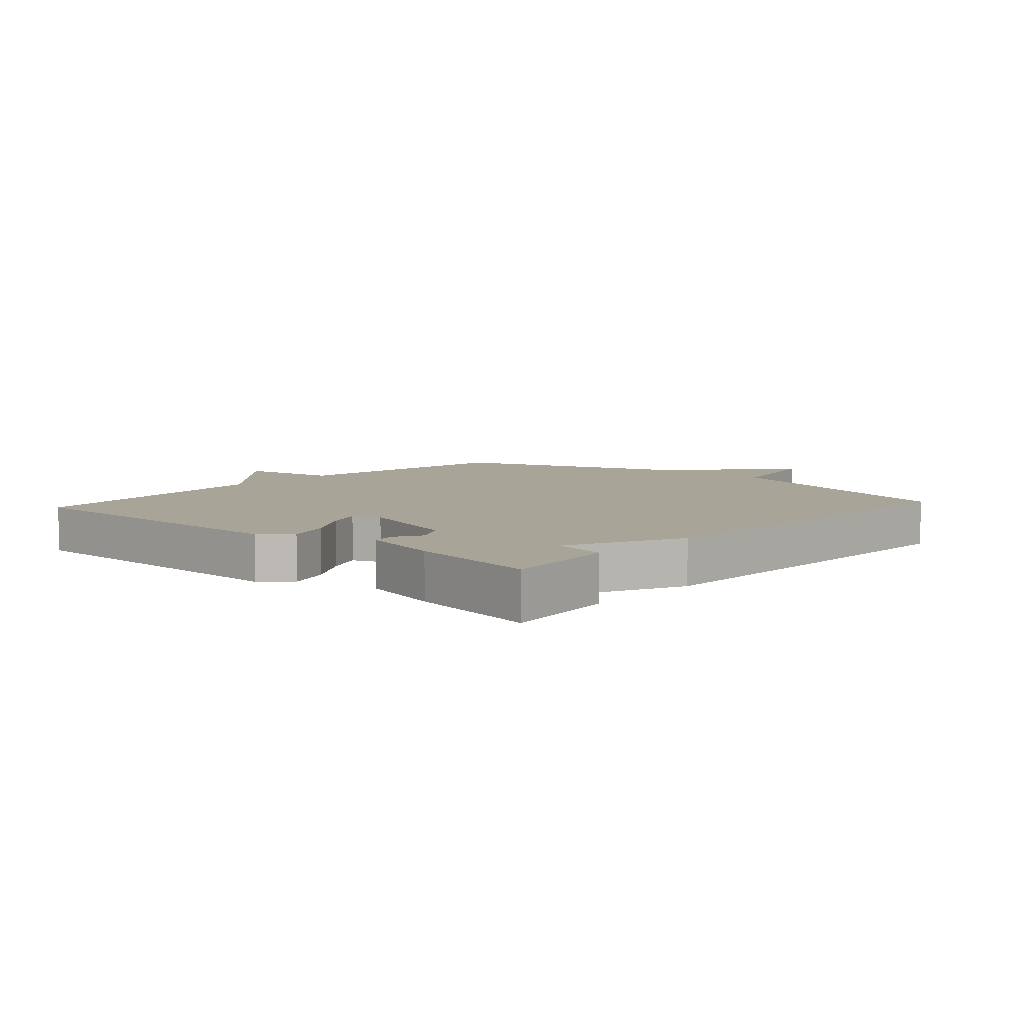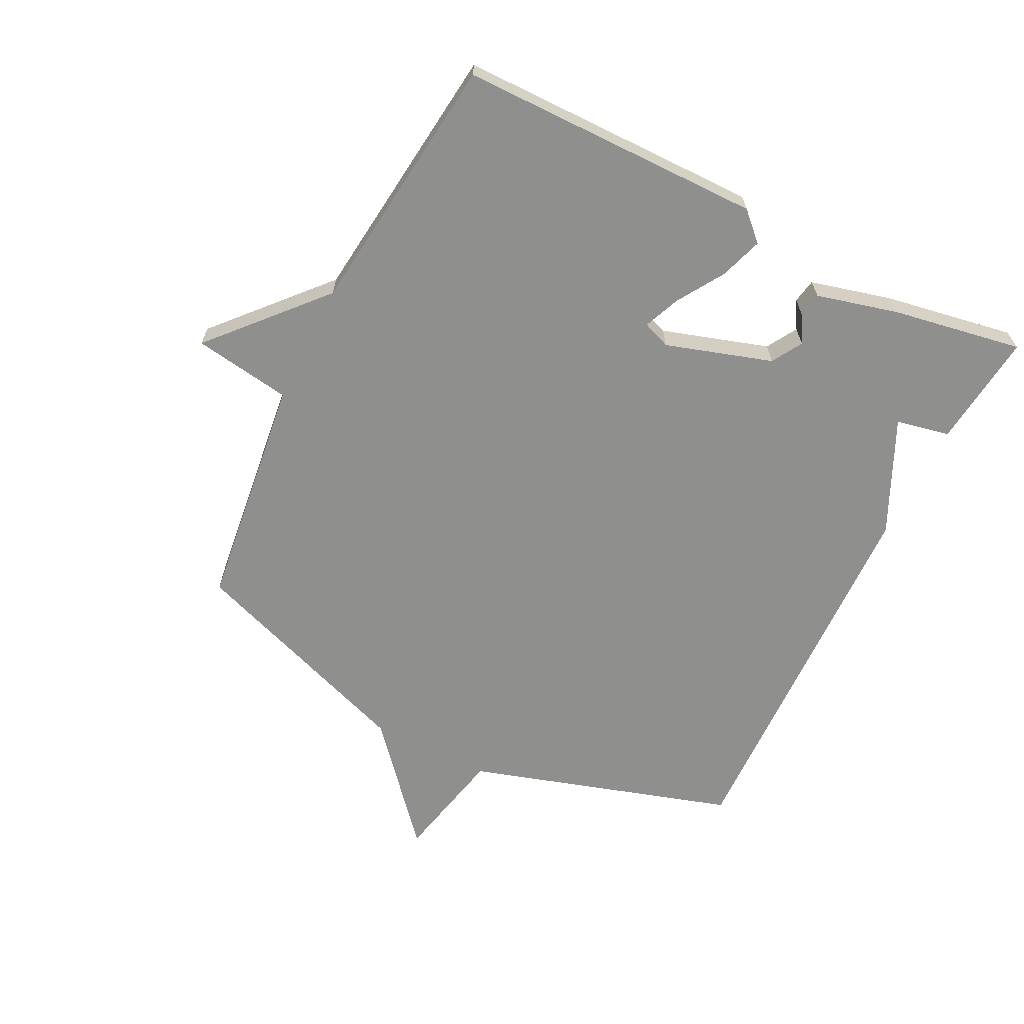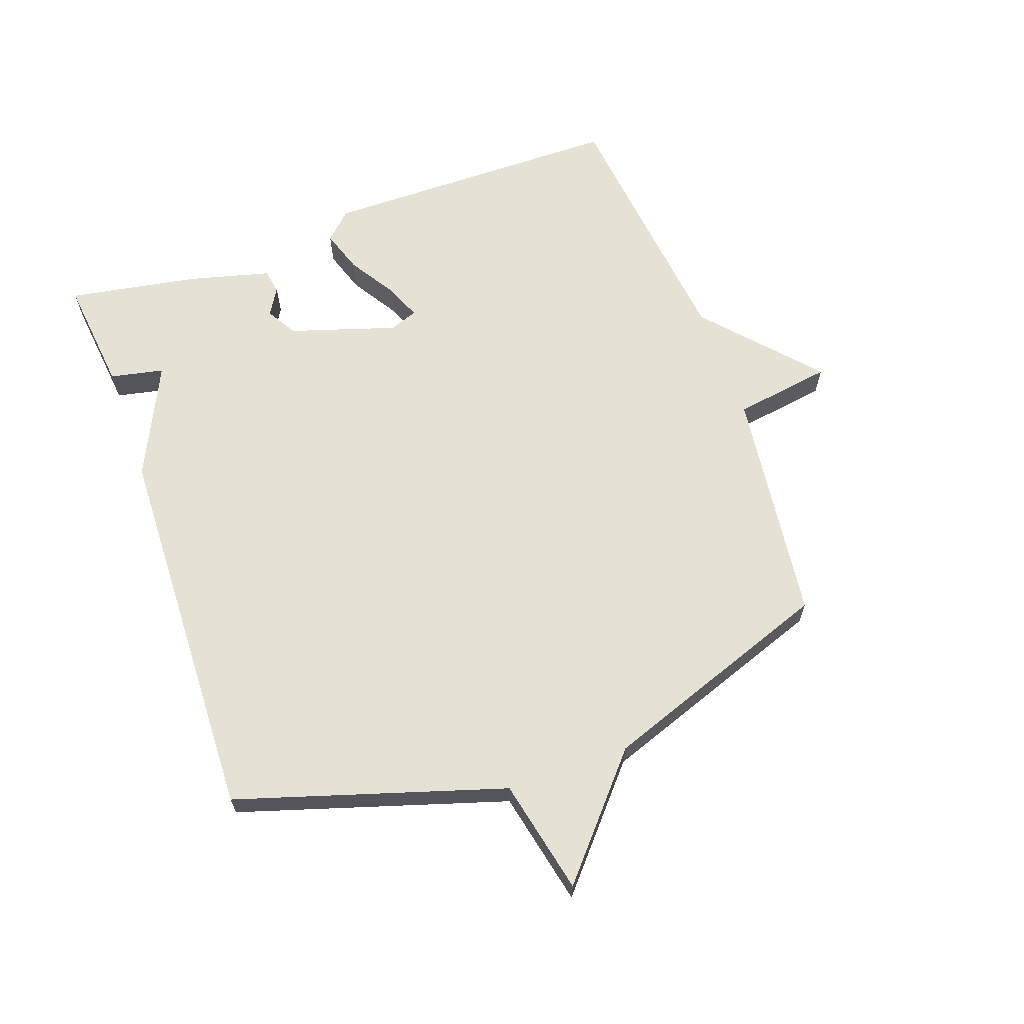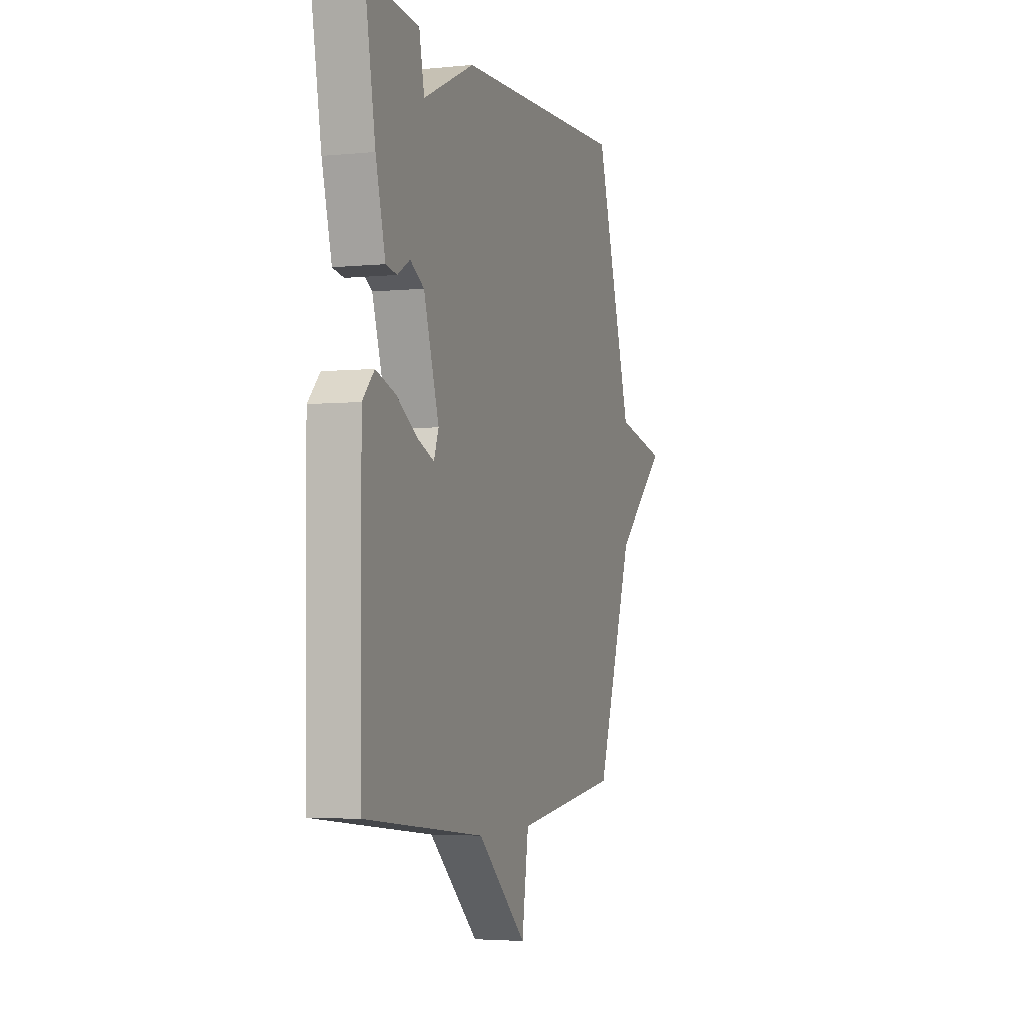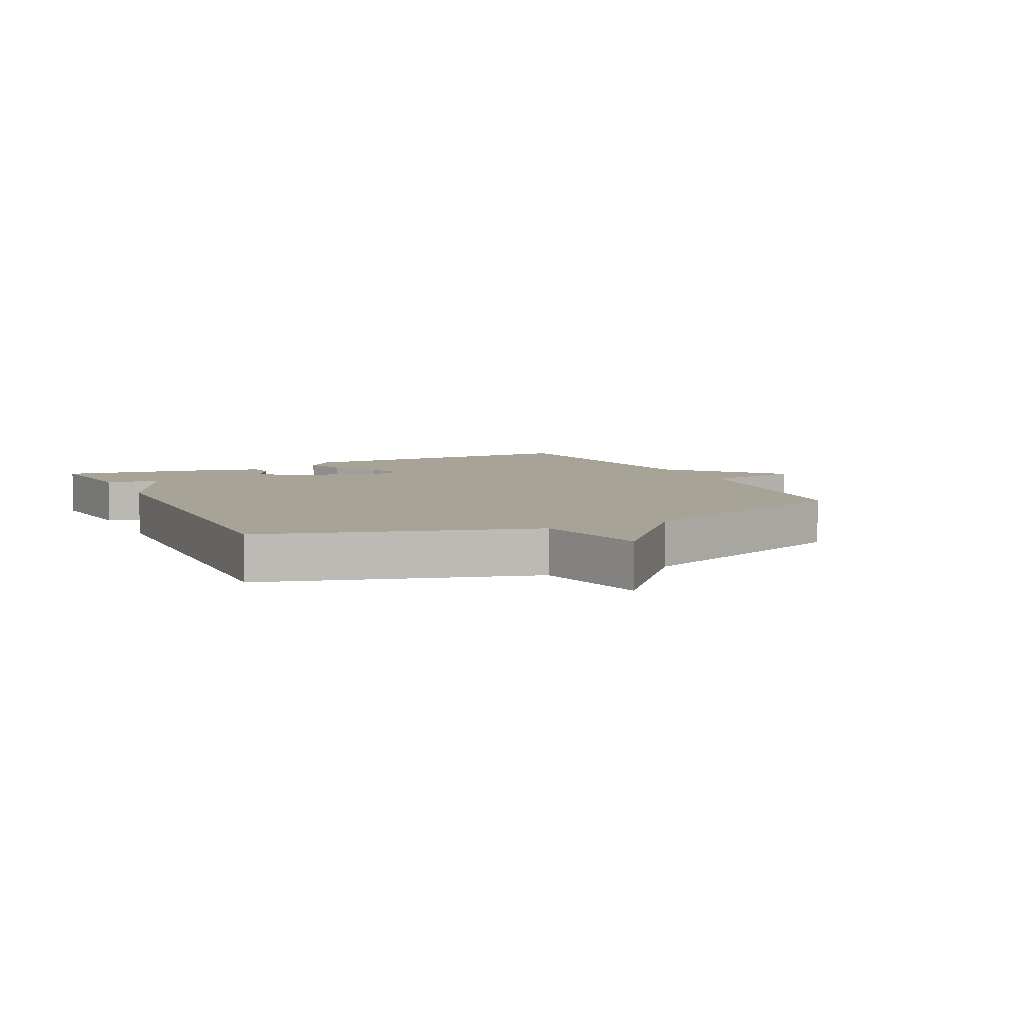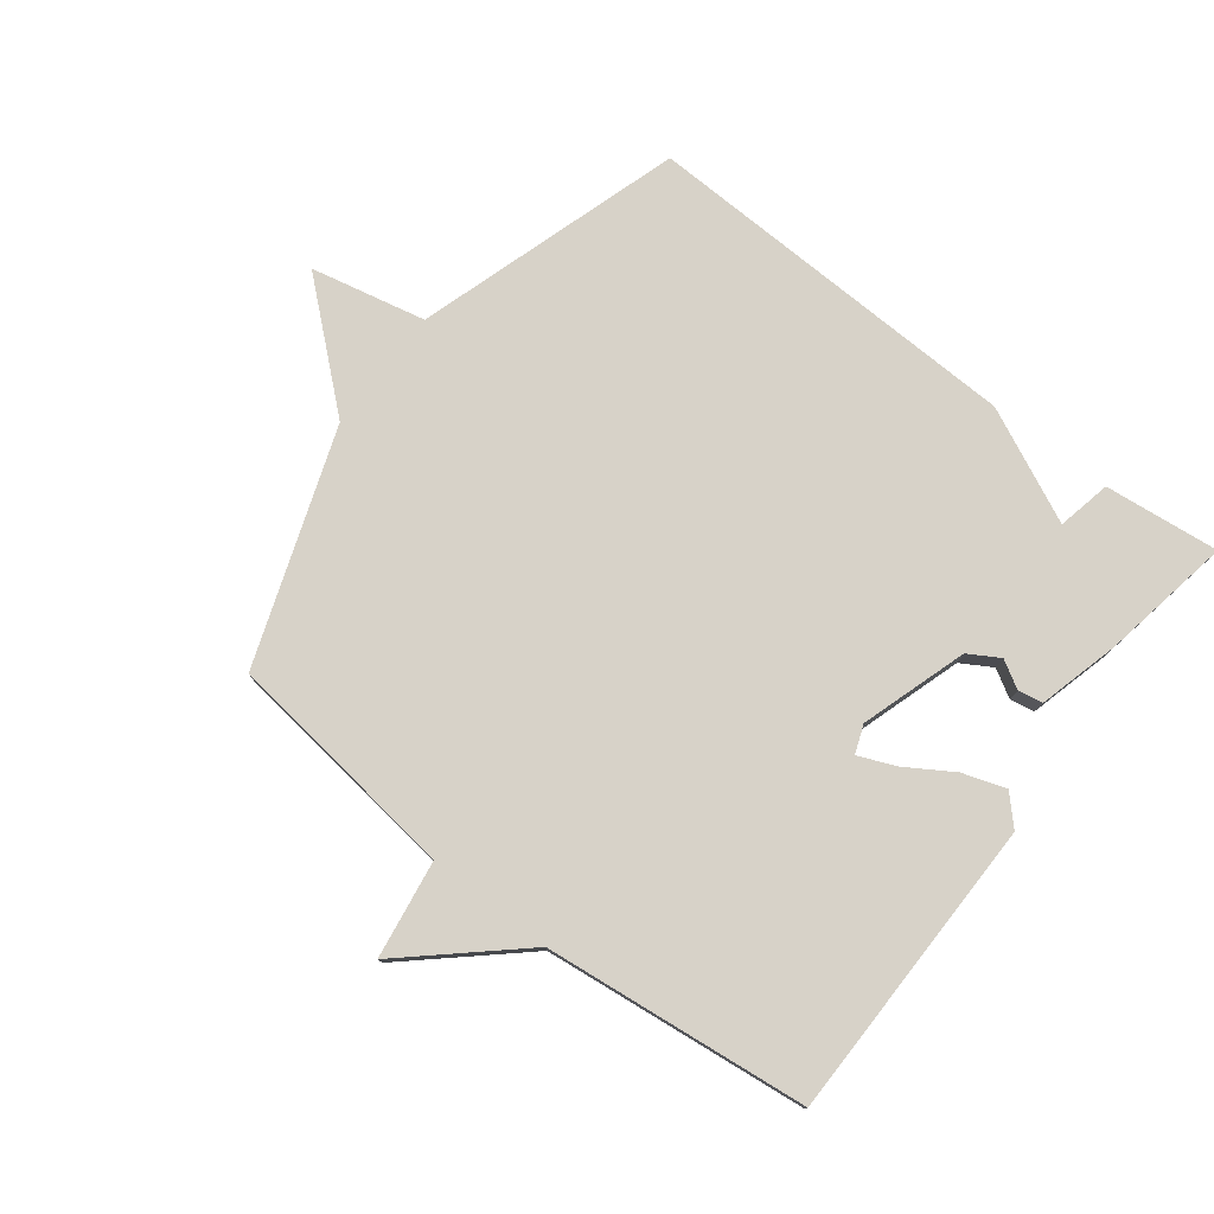
<metadata>
{"format":"obj","ext":"obj","renderer":"f3d","projection":"perspective","resolution":1024,"background":"white","views":[{"elev":7.0,"azim":-48.2,"up":"+Y"},{"elev":-65.1,"azim":-116.7,"up":"+Y"},{"elev":64.7,"azim":70.3,"up":"+Y"},{"elev":-3.7,"azim":-71.5,"up":"+Z"},{"elev":6.7,"azim":63.7,"up":"+Y"},{"elev":77.4,"azim":-142.4,"up":"+Y"}]}
</metadata>
<code>
v -0.5 0.07 0.5
v -0.316 0.07 0.48
v -0.298 0.07 0.394
v -0.116 0.07 0.48
v 0.5 0.07 0.5
v 0.633 0.07 0.073
v 0.817 0.07 0.033
v 0.633 0.07 -0.127
v 0.5 0.07 -0.5
v 0.122 0.07 -0.547
v 0.098 0.07 -0.704
v -0.078 0.07 -0.547
v -0.5 0.07 -0.5
v -0.504 0.07 -0.014
v -0.462 0.07 0.03
v -0.393 0.07 0.007
v -0.318 0.07 -0.04
v -0.26 0.07 -0.064
v -0.243 0.07 -0.019
v -0.297 0.07 0.151
v -0.346 0.07 0.18
v -0.39 0.07 0.154
v -0.429 0.07 0.161
v -0.463 0.07 0.291
v -0.5 0 0.5
v -0.316 0 0.48
v -0.298 0 0.394
v -0.116 0 0.48
v 0.5 0 0.5
v 0.633 0 0.073
v 0.817 0 0.033
v 0.633 0 -0.127
v 0.5 0 -0.5
v 0.122 0 -0.547
v 0.098 0 -0.704
v -0.078 0 -0.547
v -0.5 0 -0.5
v -0.504 0 -0.014
v -0.462 0 0.03
v -0.393 0 0.007
v -0.318 0 -0.04
v -0.26 0 -0.064
v -0.243 0 -0.019
v -0.297 0 0.151
v -0.346 0 0.18
v -0.39 0 0.154
v -0.429 0 0.161
v -0.463 0 0.291
f 1 2 3
f 24 1 3
f 23 24 3
f 22 23 3
f 21 22 3
f 4 5 6
f 3 4 6
f 21 3 6
f 20 21 6
f 6 7 8
f 20 6 8
f 19 20 8
f 8 9 10
f 19 8 10
f 18 19 10
f 10 11 12
f 18 10 12
f 17 18 12
f 15 16 17
f 14 15 17
f 13 14 17
f 12 13 17
f 27 26 25
f 27 25 48
f 27 48 47
f 27 47 46
f 27 46 45
f 30 29 28
f 30 28 27
f 30 27 45
f 30 45 44
f 32 31 30
f 32 30 44
f 32 44 43
f 34 33 32
f 34 32 43
f 34 43 42
f 36 35 34
f 36 34 42
f 36 42 41
f 41 40 39
f 41 39 38
f 41 38 37
f 41 37 36
f 1 25 26 2
f 2 26 27 3
f 3 27 28 4
f 4 28 29 5
f 5 29 30 6
f 6 30 31 7
f 7 31 32 8
f 8 32 33 9
f 9 33 34 10
f 10 34 35 11
f 11 35 36 12
f 12 36 37 13
f 13 37 38 14
f 14 38 39 15
f 15 39 40 16
f 16 40 41 17
f 17 41 42 18
f 18 42 43 19
f 19 43 44 20
f 20 44 45 21
f 21 45 46 22
f 22 46 47 23
f 23 47 48 24
f 24 48 25 1

</code>
